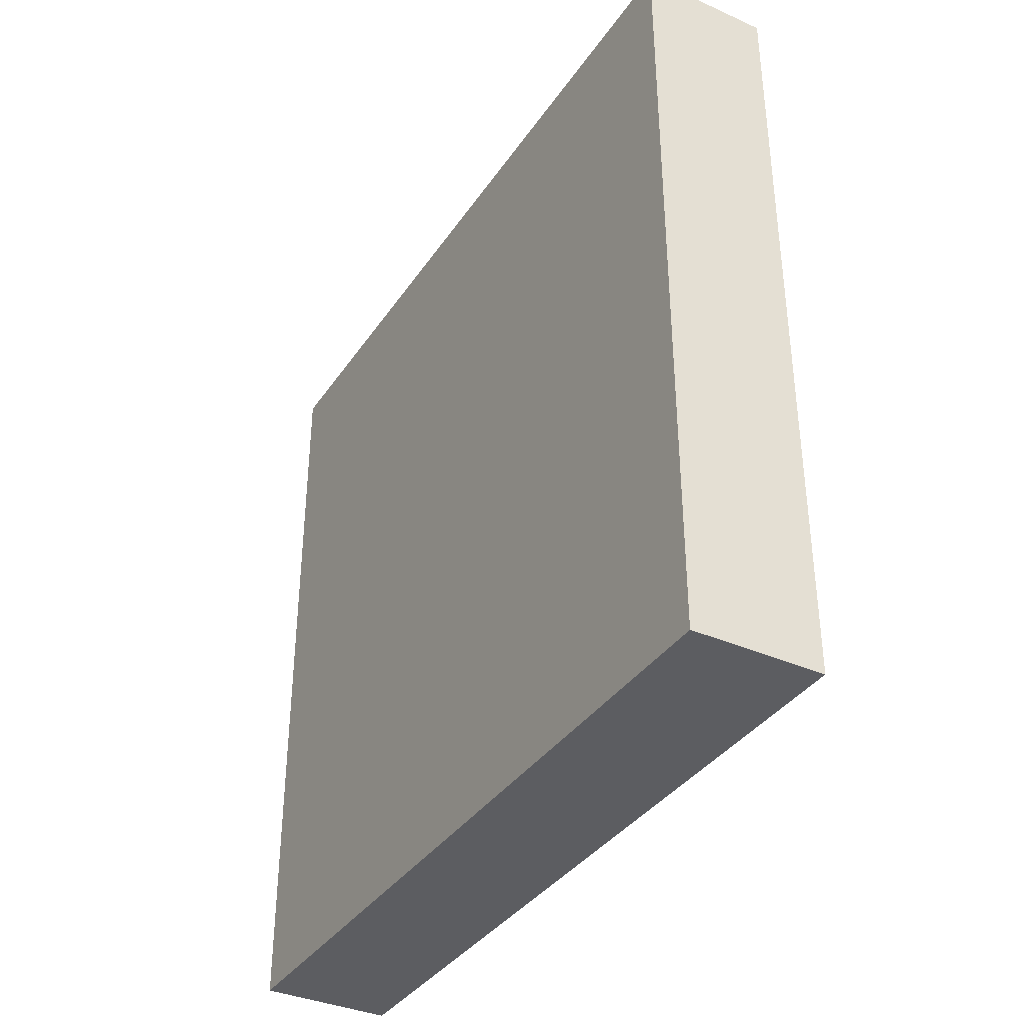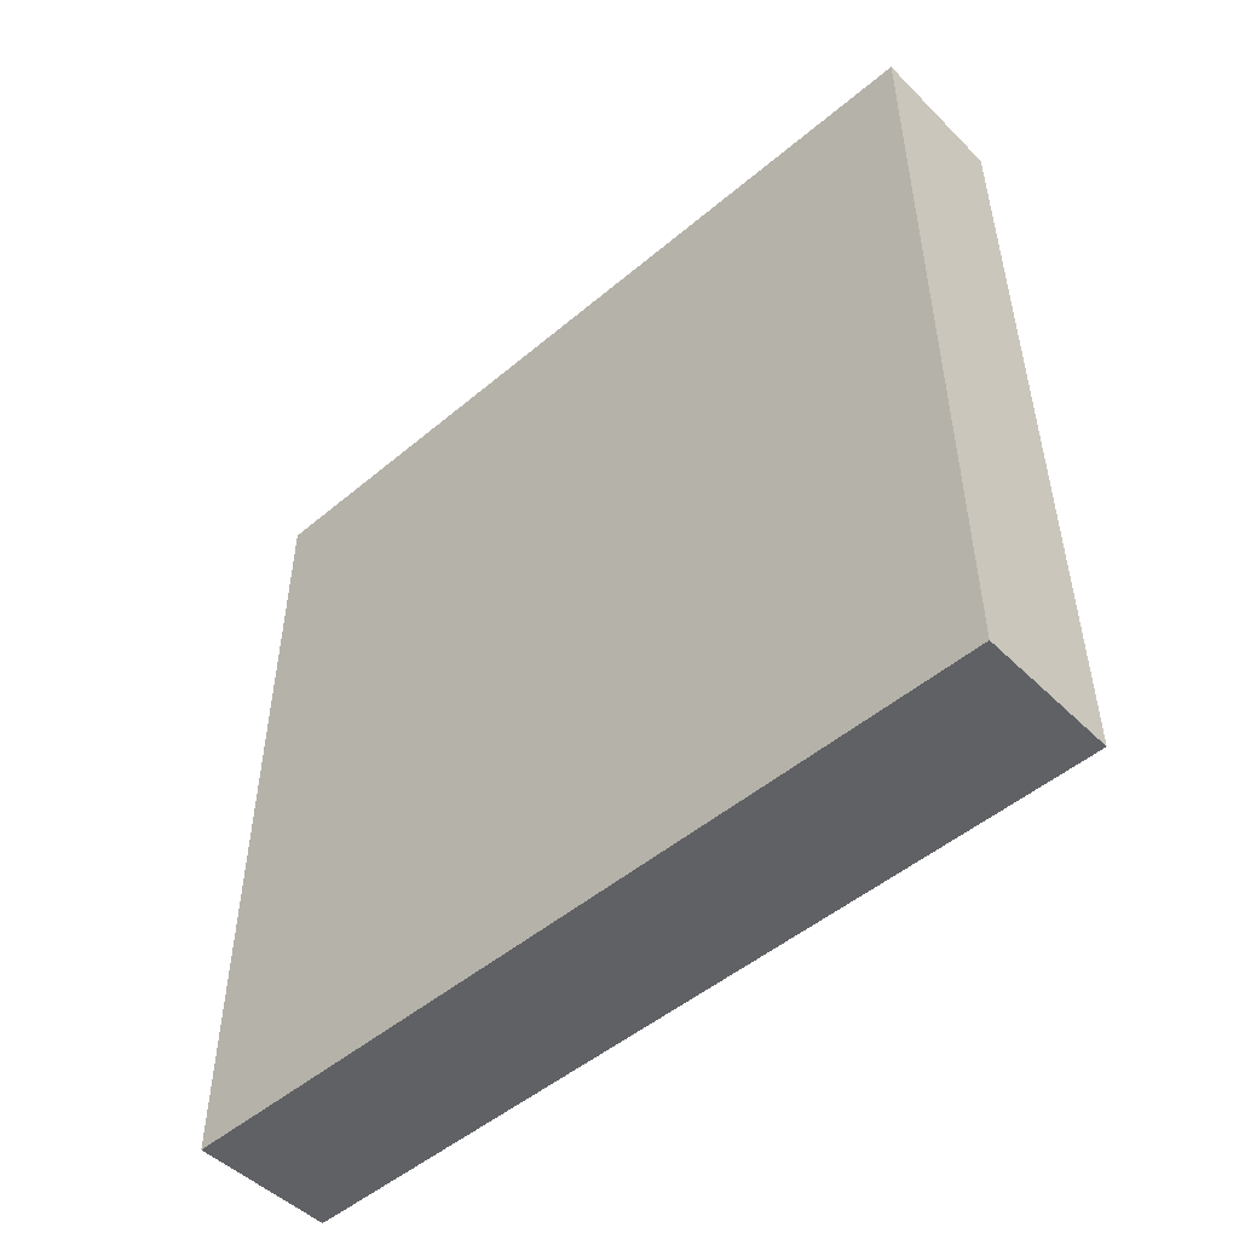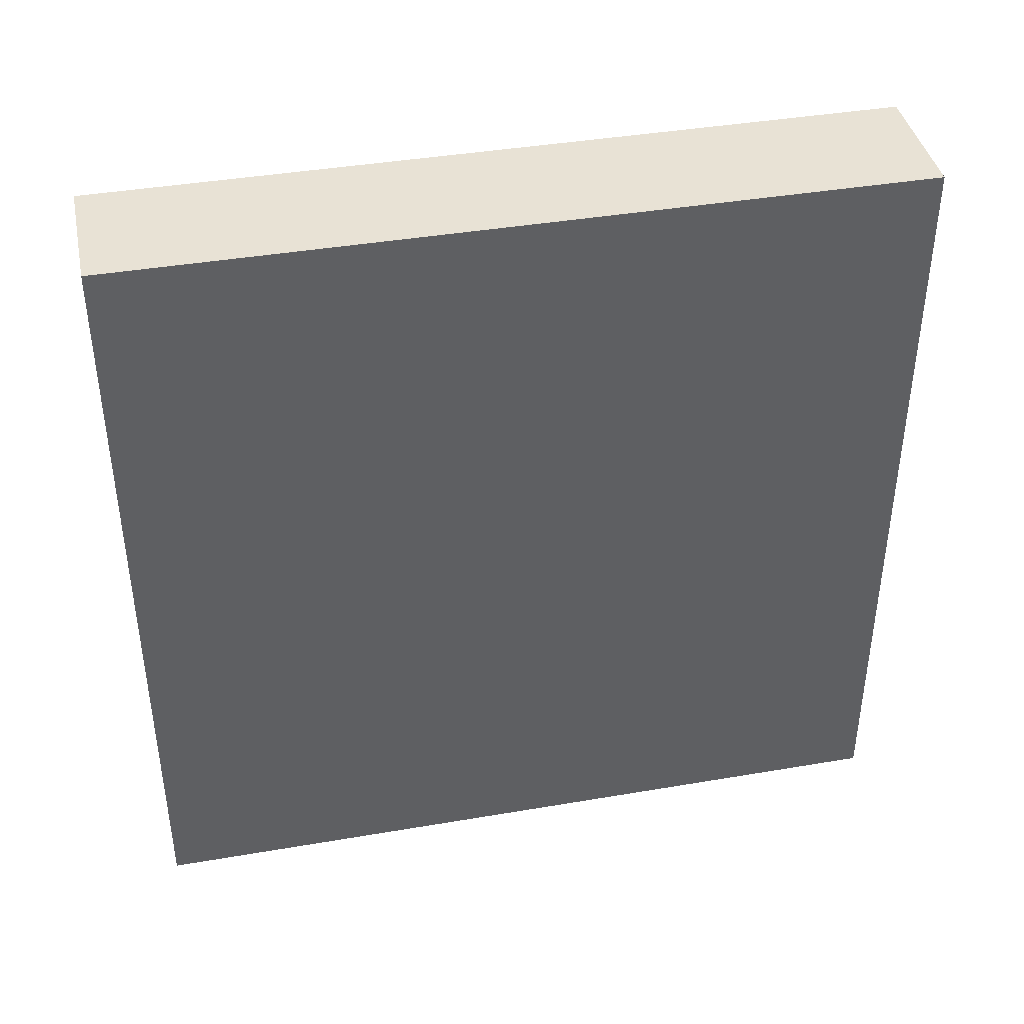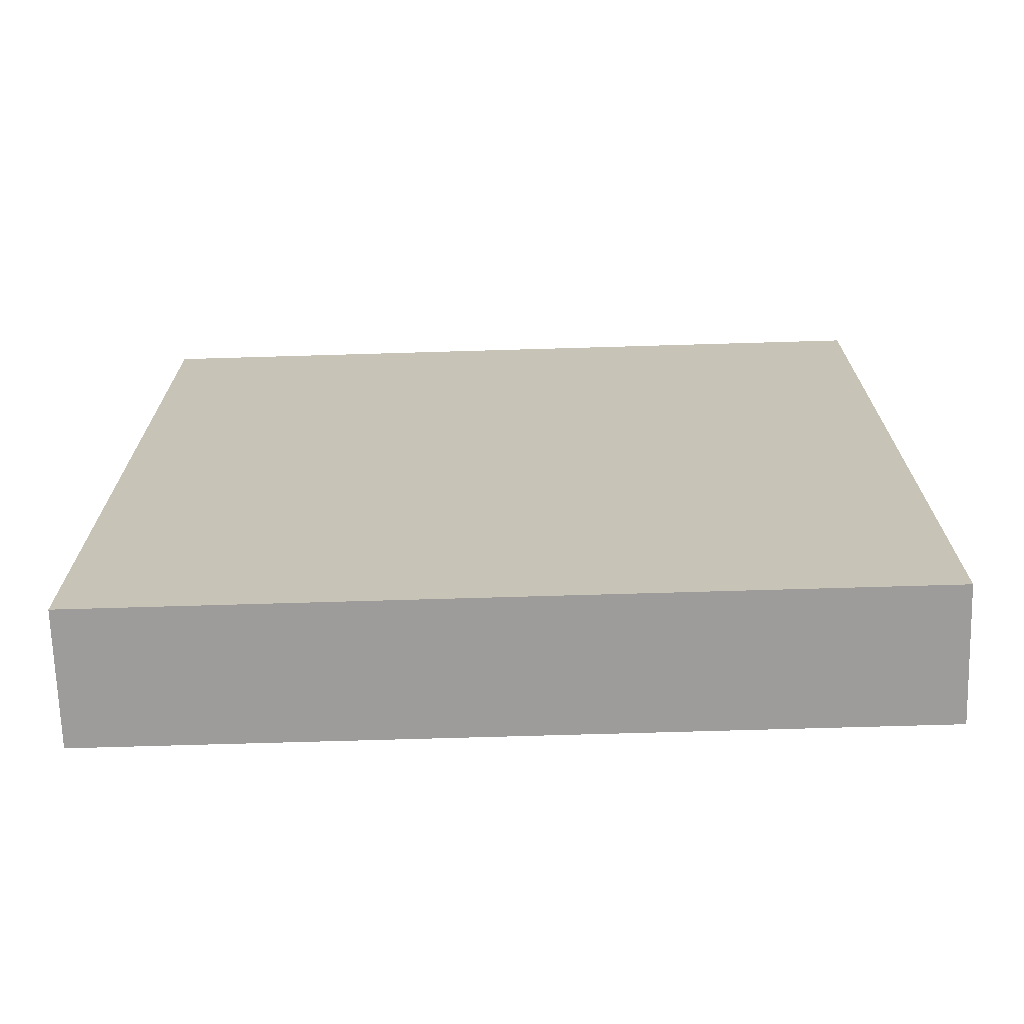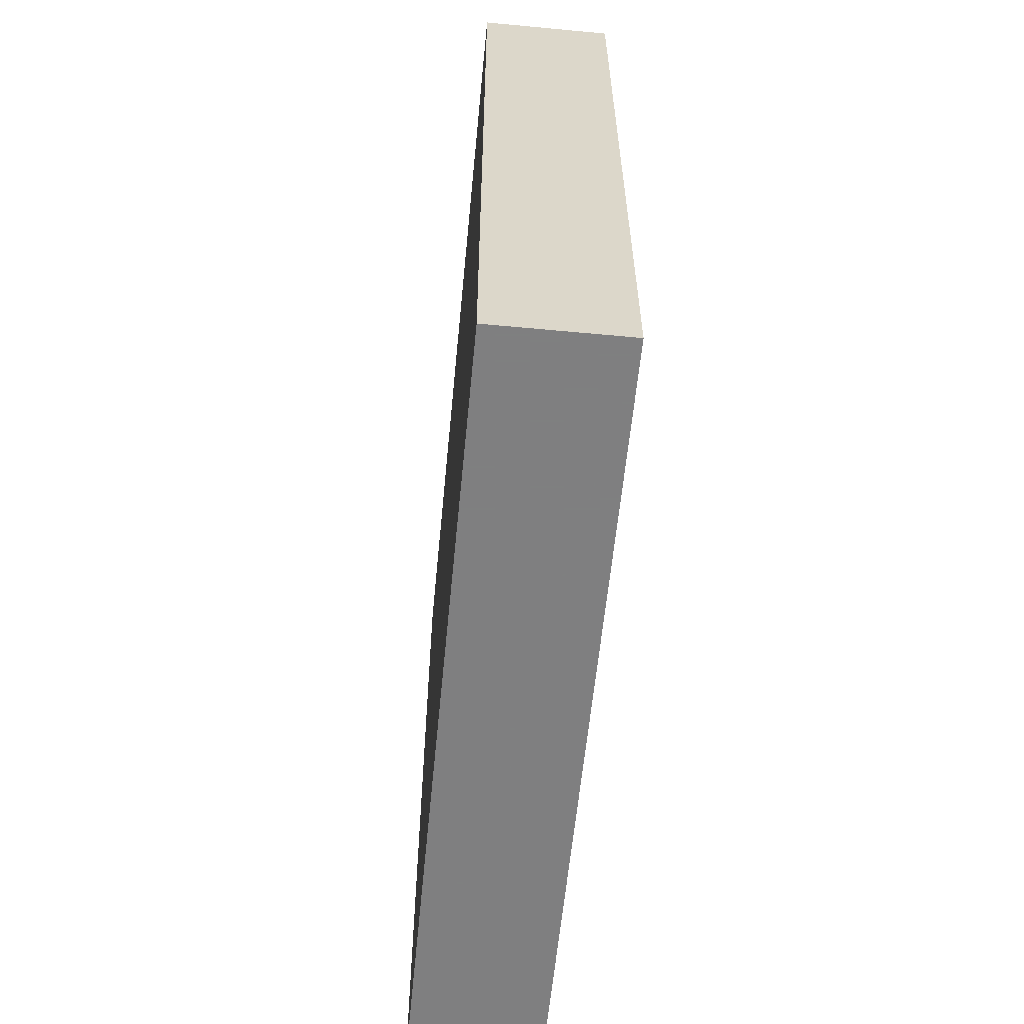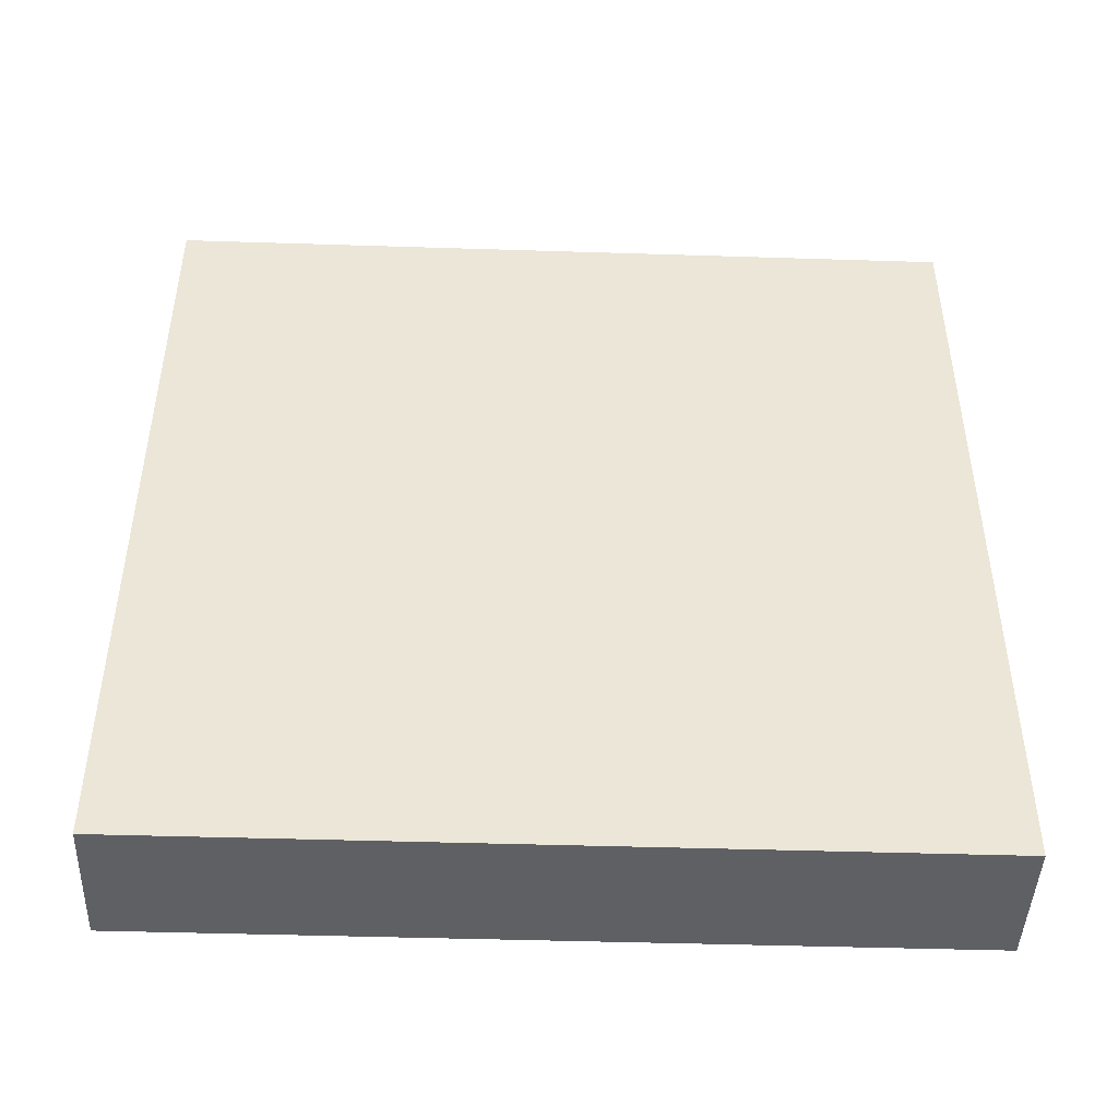
<metadata>
{"format":"obj","ext":"obj","renderer":"f3d","projection":"perspective","resolution":1024,"background":"white","views":[{"elev":-36.7,"azim":-29.9,"up":"+Y"},{"elev":-49.7,"azim":-47.1,"up":"+Z"},{"elev":40.8,"azim":-101.8,"up":"+Y"},{"elev":-70.1,"azim":91.7,"up":"+Y"},{"elev":-59.9,"azim":-5.5,"up":"+Y"},{"elev":-45.1,"azim":87.9,"up":"+Y"}]}
</metadata>
<code>
v 1120 432 -480
v 1128 384 -480
v 1120 384 -480
v 1128 432 -480
v 1128 384 -432
v 1120 384 -432
v 1128 432 -432
v 1120 432 -432
f 1 2 3
f 1 4 2
f 5 3 2
f 5 6 3
f 6 7 8
f 6 5 7
f 8 4 1
f 8 7 4
f 6 1 3
f 6 8 1
f 7 2 4
f 7 5 2

</code>
